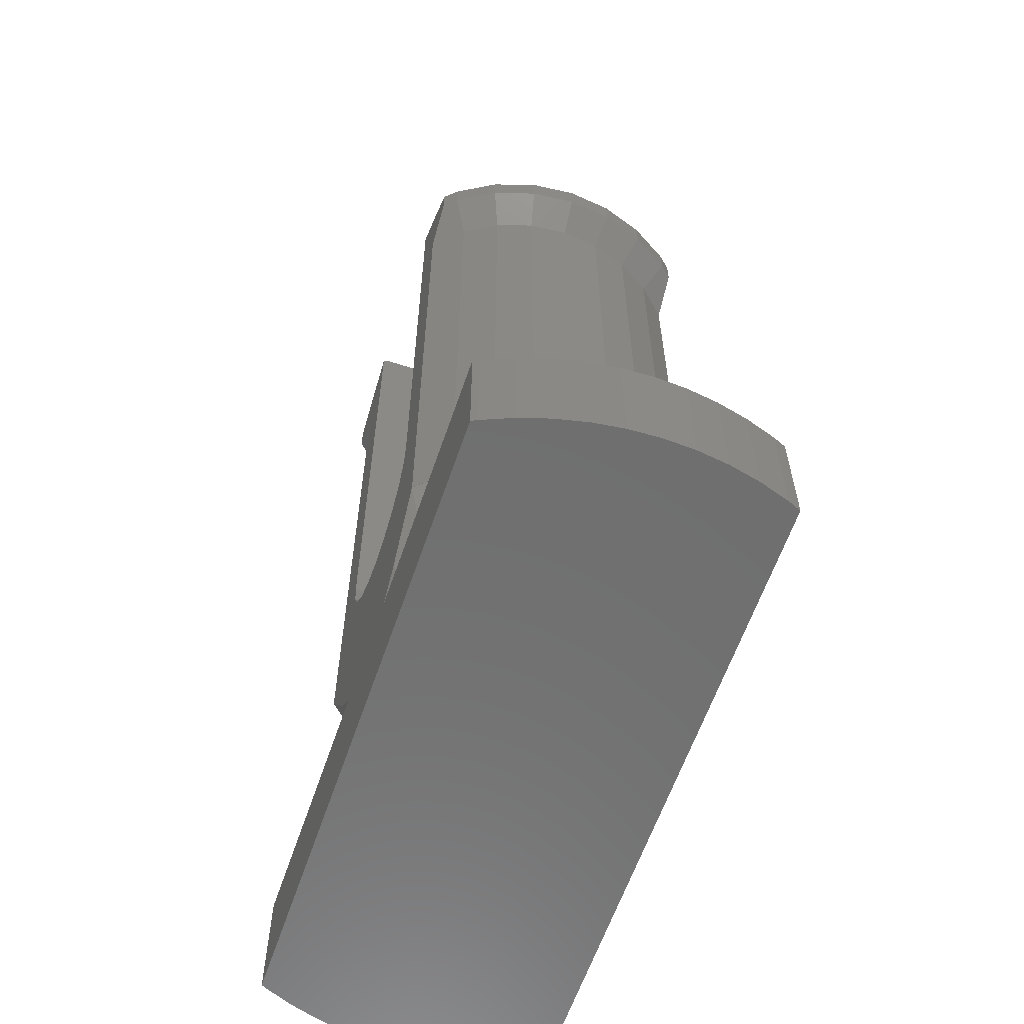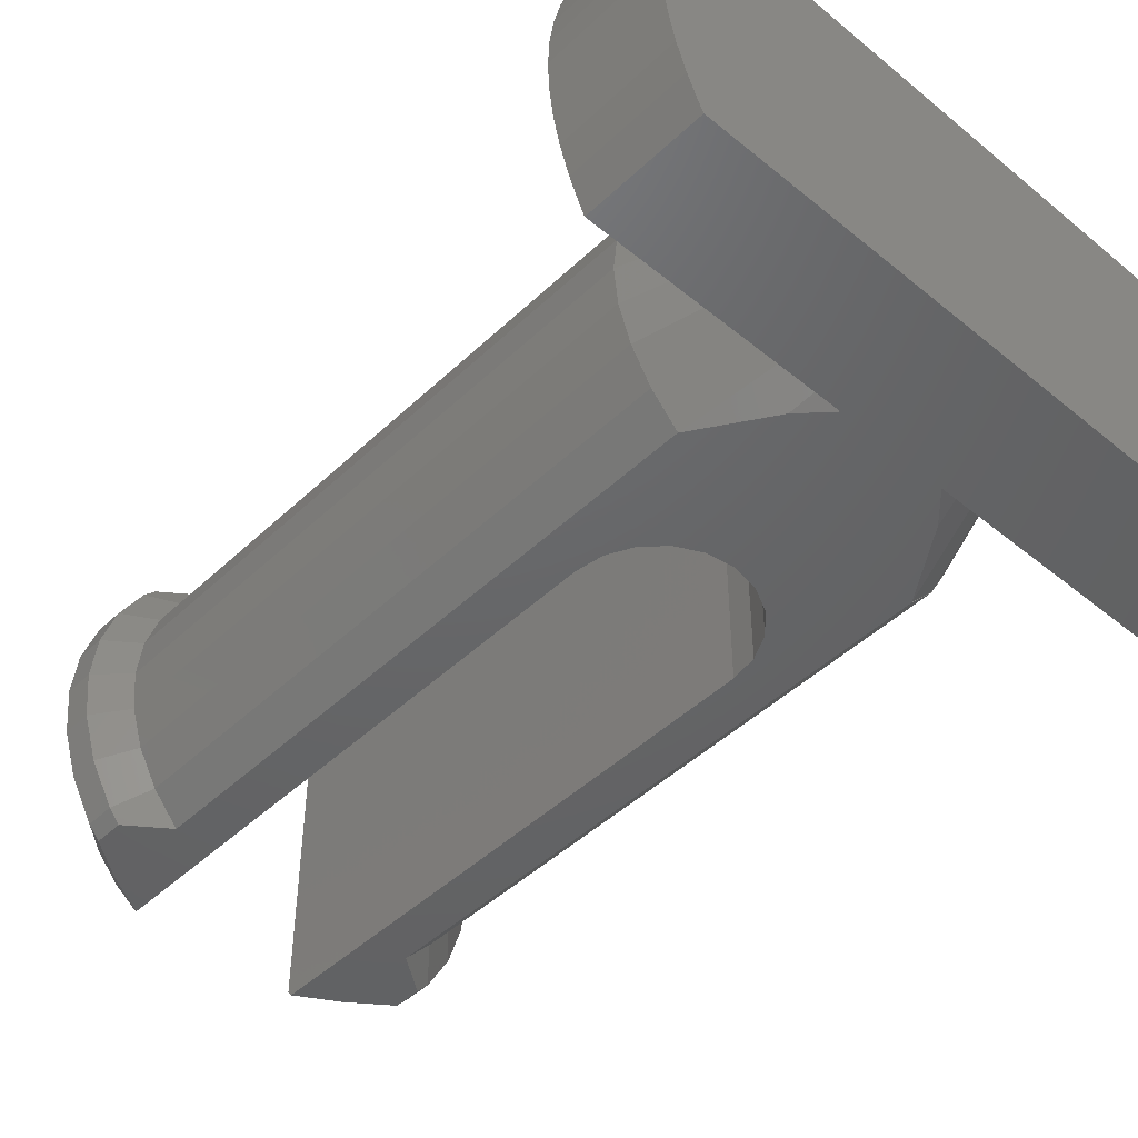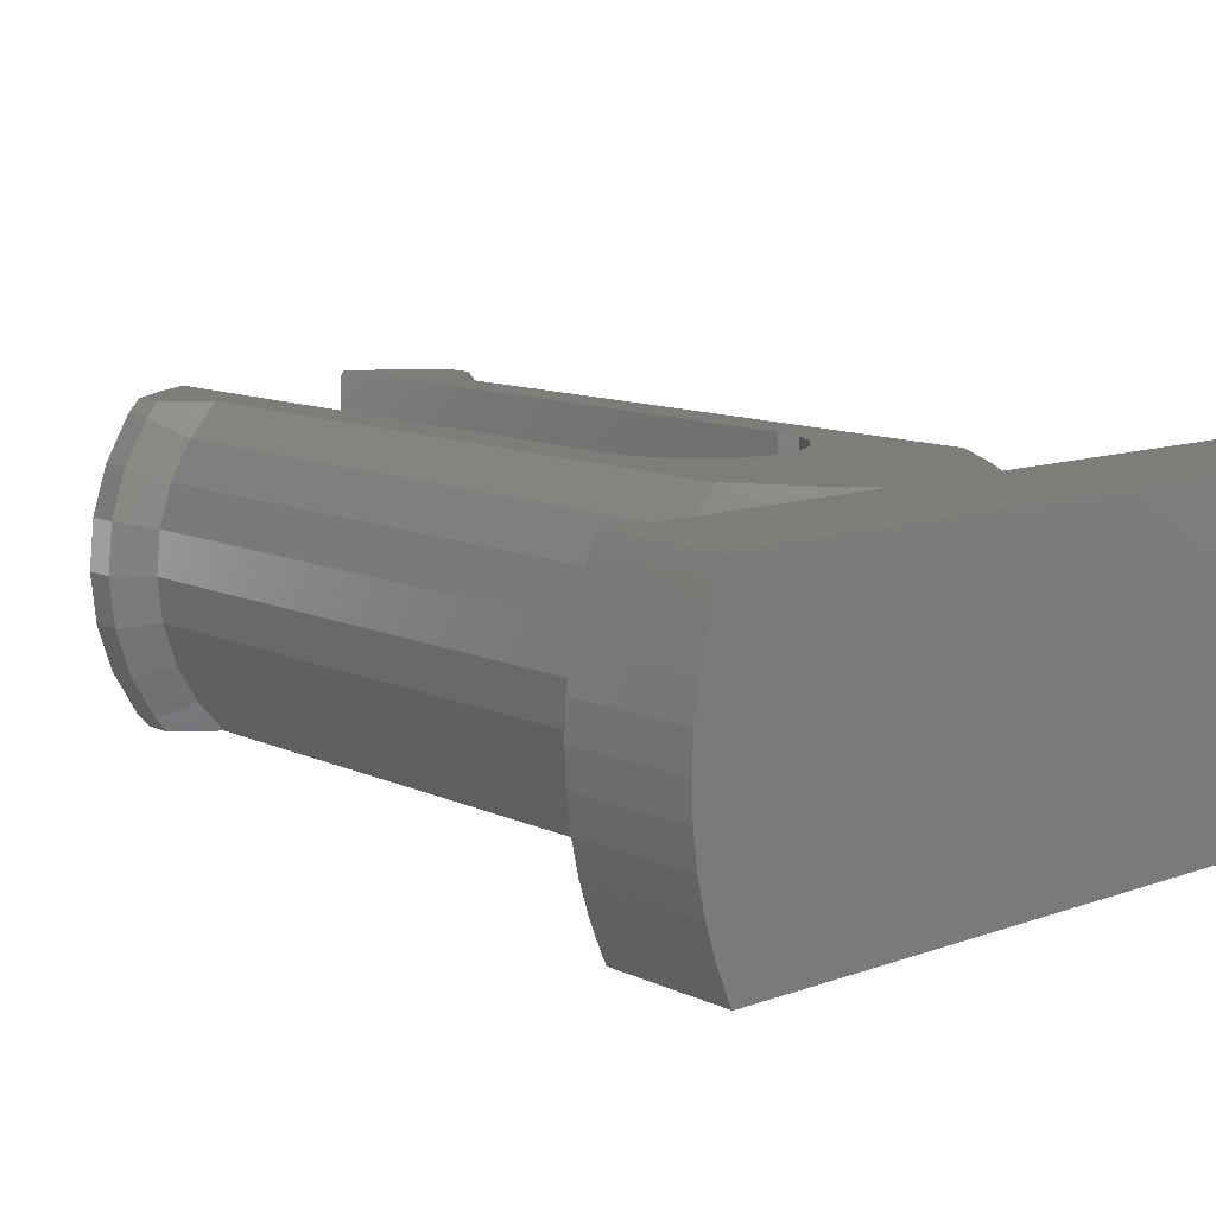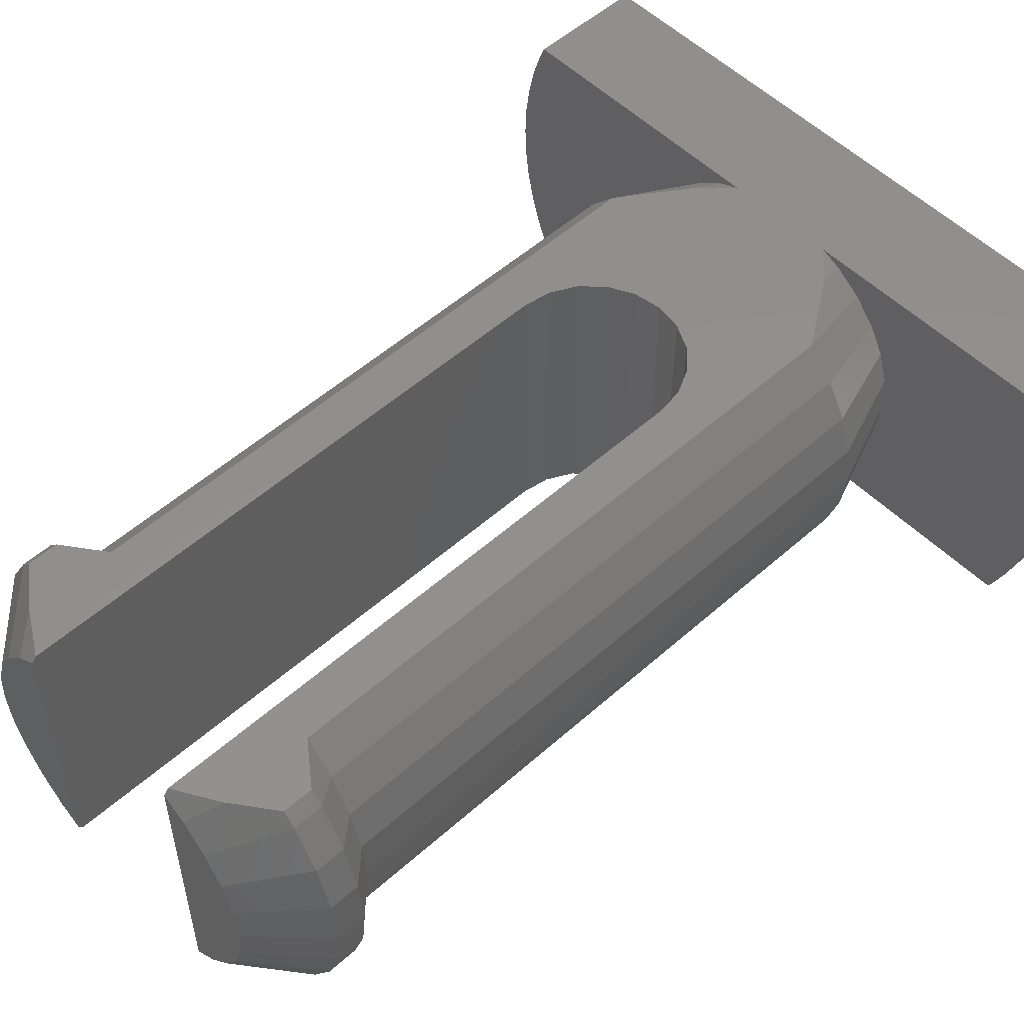
<metadata>
{"format":"stl","ext":"stl","renderer":"f3d","projection":"perspective","resolution":1024,"background":"white","views":[{"elev":-61.1,"azim":71.2,"up":"+Z"},{"elev":-46.4,"azim":137.0,"up":"+Y"},{"elev":11.1,"azim":138.4,"up":"+Y"},{"elev":53.2,"azim":46.4,"up":"+Y"}]}
</metadata>
<code>
# stl→obj: 284 verts, 564 faces
v -0.4635 -2.45 2.893
v 0 -2.45 2.82
v -0.4635 2.45 2.893
v 0 2.45 2.82
v -0.8817 -2.45 3.106
v -0.8817 2.45 3.106
v -0.9523 -2.45 5.44e-16
v 0.9523 -2.45 5.44e-16
v -0.9523 2.45 5.44e-16
v 0.9523 2.45 5.44e-16
v 2.64 0 5.44e-16
v -1.214 -2.45 3.438
v -1.214 2.45 3.438
v -1.415 -2.45 0.4754
v -0.9523 -2.45 1.088e-15
v -1.32 -2.286 1.052e-15
v -1.415 2.45 0.4754
v -1.32 2.286 5.44e-16
v -1.427 -2.45 3.856
v -1.427 2.45 3.856
v -1.5 -2.45 14.02
v -1.5 2.352 14.1
v -1.5 -2.352 14.1
v -1.5 2.45 14.02
v -1.5 2.45 4.32
v -1.5 -2.45 4.32
v -1.766 1.962 5.44e-16
v -1.882 -2.45 13.79
v -1.874 -2.081 14.1
v -1.882 2.45 13.79
v -1.874 2.081 14.1
v -2.136 1.552 5.44e-16
v -2.195 -2.45 1.636
v -1.766 -1.962 9.796e-16
v -2.195 2.45 1.636
v -2.205 -2.45 1.65
v -2.205 2.45 1.65
v -2.205 -2.449 1.65
v -2.205 2.449 1.65
v -2.206 -2.45 13.6
v -2.206 2.45 13.6
v -2.208 -2.447 1.65
v -2.136 -1.552 8.886e-16
v -2.208 2.447 1.65
v -2.21 -2.45 1.65
v -2.21 -2.45 12.1
v -2.21 2.45 1.65
v -2.21 2.45 12.1
v -2.218 -2.45 12.11
v -2.218 2.45 12.11
v -2.265 -1.646 14.1
v -2.265 1.646 14.1
v -2.412 1.074 5.44e-16
v -2.455 -2.45 13.42
v -2.455 2.45 13.42
v -2.558 -1.139 14.1
v -2.558 1.139 14.1
v -2.582 0.5489 5.44e-16
v -2.64 0 5.44e-16
v 5.549 2.45 0
v -2.667 -1.937 1.65
v -2.667 1.937 1.65
v -2.67 -1.94 1.65
v -2.67 -1.94 12.1
v -2.67 1.94 1.65
v -2.67 1.94 12.1
v -2.739 -0.5822 14.1
v -2.739 0.5822 14.1
v -2.8 0 14.1
v -2.879 -2.45 12.6
v -2.879 -2.45 13.1
v -2.879 2.45 12.6
v -2.879 2.45 13.1
v -3.009 -1.343 1.65
v -3.009 1.343 1.65
v -3.011 -1.341 1.65
v -2.412 -1.074 7.824e-16
v -3.011 1.341 1.65
v -3.012 -1.337 1.65
v -2.582 -0.5489 6.659e-16
v -3.012 1.337 1.65
v -3.015 -1.342 1.65
v -3.015 -1.342 12.1
v -3.015 1.342 1.65
v -3.015 1.342 12.1
v -3.074 -2.234 12.6
v -3.074 -2.234 13.1
v -3.074 2.234 12.6
v -3.074 2.234 13.1
v -3.224 -0.6853 1.65
v -3.224 0.6853 1.65
v -3.224 -0.682 1.65
v -3.224 0.682 1.65
v -3.228 -0.6861 1.65
v -3.228 -0.6861 12.1
v -3.228 0.6861 1.65
v -3.228 0.6861 12.1
v -3.296 0 1.65
v -3.3 0 1.65
v -3.3 0 12.1
v -3.367 -2.45 -2
v 3.367 -2.45 -2
v 6 0.1833 -2
v -3.471 -1.546 12.6
v -3.471 -1.546 13.1
v -3.471 1.546 12.6
v -3.471 1.546 13.1
v -3.717 -0.7901 12.6
v -3.717 -0.7901 13.1
v -3.717 0.7901 12.6
v -3.717 0.7901 13.1
v -3.8 0 12.6
v -3.8 0 13.1
v -5.387 -2.45 -2
v -5.294 -2.45 -2
v -5.387 -2.45 1.088e-15
v -3.587 -2.45 -2
v -3.79 -2.45 -2
v -3.979 -2.45 -2
v -4.156 -2.45 -2
v -4.322 -2.45 -2
v -4.48 -2.45 -2
v -4.629 -2.45 -2
v -4.772 -2.45 -2
v -4.909 -2.45 -2
v -5.042 -2.45 -2
v -5.17 -2.45 -2
v -5.438 -2.352 -2
v -5.438 -2.352 1.066e-15
v -5.549 2.45 -2
v -5.549 2.45 0
v 5.549 2.45 -2
v -5.638 -1.869 -2
v -5.638 -1.869 9.59e-16
v -5.638 2.235 -2
v -5.638 2.235 4.764e-17
v -5.796 -1.37 -2
v -5.796 -1.37 8.481e-16
v -5.796 1.736 -2
v -5.796 1.736 1.585e-16
v -5.909 -0.8586 -2
v -5.909 -0.8586 7.346e-16
v -5.909 1.225 -2
v -5.909 1.225 2.72e-16
v -5.977 -0.3396 -2
v -5.977 -0.3396 6.194e-16
v -5.977 0.7063 -2
v -5.977 0.7063 3.872e-16
v -6 0.1833 -2
v -6 0.1833 5.033e-16
v 0.4635 -2.45 2.893
v 1.415 -2.45 0.4754
v 0.4635 2.45 2.893
v 1.415 2.45 0.4754
v 0.8817 -2.45 3.106
v 2.195 -2.45 1.636
v 0.8817 2.45 3.106
v 2.195 2.45 1.636
v 1.214 -2.45 3.438
v 1.214 2.45 3.438
v 2.205 -2.45 1.65
v 2.205 2.45 1.65
v 0.9523 -2.45 1.088e-15
v 1.32 -2.286 1.052e-15
v 5.387 -2.45 1.088e-15
v 1.32 2.286 5.44e-16
v 1.766 1.962 5.44e-16
v 1.427 -2.45 3.856
v 1.427 2.45 3.856
v 2.21 -2.45 1.65
v 2.21 2.45 1.65
v 1.766 -1.962 9.796e-16
v 1.5 -2.45 4.32
v 1.5 2.45 4.32
v 1.5 -2.352 14.1
v 1.874 -2.081 14.1
v 2.265 -1.646 14.1
v 1.882 -2.45 13.79
v 1.5 2.352 14.1
v 1.5 -2.45 14.02
v 1.5 2.45 14.02
v 2.21 -2.45 12.1
v 1.874 2.081 14.1
v 1.882 2.45 13.79
v 2.265 1.646 14.1
v 2.21 2.45 12.1
v 2.136 -1.552 8.886e-16
v 2.208 -2.447 1.65
v 2.205 -2.449 1.65
v 2.136 1.552 5.44e-16
v 2.205 2.449 1.65
v 2.208 2.447 1.65
v 2.206 -2.45 13.6
v 2.206 2.45 13.6
v 2.412 -1.074 7.824e-16
v 3.011 -1.341 1.65
v 2.667 -1.937 1.65
v 3.009 -1.343 1.65
v 2.667 1.937 1.65
v 2.412 1.074 5.44e-16
v 3.009 1.343 1.65
v 3.011 1.341 1.65
v 2.218 -2.45 12.11
v 2.455 -2.45 13.42
v 2.218 2.45 12.11
v 2.455 2.45 13.42
v 2.67 -1.94 1.65
v 2.67 1.94 1.65
v 2.67 -1.94 12.1
v 2.67 1.94 12.1
v 3.074 -2.234 12.6
v 2.879 -2.45 12.6
v 2.879 2.45 12.6
v 3.074 2.234 12.6
v 3.074 -2.234 13.1
v 2.558 -1.139 14.1
v 2.558 1.139 14.1
v 3.074 2.234 13.1
v 2.582 -0.5489 6.659e-16
v 3.012 -1.337 1.65
v 5.438 -2.352 1.066e-15
v 5.638 -1.869 9.59e-16
v 2.582 0.5489 5.44e-16
v 3.012 1.337 1.65
v 2.879 -2.45 13.1
v 2.879 2.45 13.1
v 2.739 -0.5822 14.1
v 3.471 -1.546 13.1
v 3.717 -0.7901 13.1
v 2.739 0.5822 14.1
v 3.717 0.7901 13.1
v 3.471 1.546 13.1
v 3.224 -0.682 1.65
v 3.224 -0.6853 1.65
v 5.796 -1.37 8.481e-16
v 5.909 -0.8586 7.346e-16
v 3.224 0.6853 1.65
v 3.224 0.682 1.65
v 3.296 0 1.65
v 5.638 2.235 4.764e-17
v 5.796 1.736 1.585e-16
v 5.977 -0.3396 6.194e-16
v 5.909 1.225 2.72e-16
v 6 0.1833 5.033e-16
v 5.977 0.7063 3.872e-16
v 3.015 -1.342 1.65
v 3.015 -1.342 12.1
v 3.015 1.342 12.1
v 3.015 1.342 1.65
v 2.8 0 14.1
v 3.8 0 13.1
v 3.228 -0.6861 1.65
v 3.228 0.6861 1.65
v 3.228 -0.6861 12.1
v 3.717 -0.7901 12.6
v 3.471 -1.546 12.6
v 3.228 0.6861 12.1
v 3.471 1.546 12.6
v 3.717 0.7901 12.6
v 3.3 0 1.65
v 3.3 0 12.1
v 3.8 0 12.6
v 3.587 -2.45 -2
v 3.79 -2.45 -2
v 3.979 -2.45 -2
v 4.156 -2.45 -2
v 4.322 -2.45 -2
v 4.48 -2.45 -2
v 4.629 -2.45 -2
v 4.772 -2.45 -2
v 4.909 -2.45 -2
v 5.042 -2.45 -2
v 5.17 -2.45 -2
v 5.294 -2.45 -2
v 5.387 -2.45 -2
v 5.438 -2.352 -2
v 5.638 -1.869 -2
v 5.638 2.235 -2
v 5.796 1.736 -2
v 5.796 -1.37 -2
v 5.909 -0.8586 -2
v 5.909 1.225 -2
v 5.977 -0.3396 -2
v 5.977 0.7063 -2
f 1 2 3
f 3 2 4
f 5 1 6
f 6 1 3
f 7 8 2
f 9 4 10
f 9 10 11
f 12 5 6
f 12 6 13
f 14 15 7
f 14 7 2
f 14 16 15
f 14 2 1
f 17 3 4
f 17 9 18
f 17 4 9
f 19 12 13
f 19 13 20
f 21 22 23
f 21 24 22
f 21 25 24
f 26 19 20
f 26 20 25
f 26 25 21
f 27 18 9
f 28 23 29
f 28 21 23
f 30 22 24
f 30 31 22
f 32 9 11
f 32 27 9
f 33 1 5
f 33 16 14
f 33 14 1
f 33 34 16
f 35 3 17
f 35 6 3
f 35 18 27
f 35 17 18
f 36 5 12
f 36 33 5
f 37 6 35
f 37 13 6
f 38 34 33
f 38 33 36
f 39 35 27
f 39 37 35
f 40 28 29
f 41 31 30
f 42 34 38
f 42 43 34
f 44 27 32
f 44 39 27
f 45 12 19
f 45 19 26
f 45 26 46
f 45 36 12
f 45 38 36
f 45 42 38
f 46 21 28
f 46 26 21
f 46 28 40
f 47 13 37
f 47 20 13
f 47 25 20
f 47 37 39
f 47 39 44
f 47 48 25
f 48 24 25
f 48 30 24
f 48 41 30
f 49 46 40
f 50 41 48
f 51 23 52
f 51 29 23
f 51 40 29
f 52 23 22
f 52 22 31
f 52 31 41
f 53 32 11
f 54 40 51
f 54 49 40
f 55 41 50
f 55 52 41
f 56 51 57
f 57 51 52
f 58 53 11
f 59 58 11
f 59 11 60
f 61 43 42
f 62 44 32
f 63 42 45
f 63 45 64
f 63 61 42
f 64 45 46
f 64 46 49
f 65 44 62
f 65 47 44
f 65 48 47
f 65 66 48
f 66 50 48
f 67 56 68
f 68 56 57
f 69 67 68
f 70 49 54
f 70 54 71
f 72 55 50
f 72 73 55
f 74 43 61
f 74 61 63
f 75 62 32
f 75 65 62
f 76 43 74
f 76 77 43
f 78 32 53
f 78 75 32
f 79 77 76
f 79 80 77
f 81 53 58
f 81 78 53
f 82 63 83
f 82 74 63
f 82 76 74
f 82 79 76
f 83 63 64
f 84 65 75
f 84 66 65
f 84 75 78
f 84 78 81
f 84 85 66
f 86 49 70
f 86 64 49
f 86 70 87
f 86 83 64
f 87 51 56
f 87 54 51
f 87 70 71
f 87 71 54
f 88 50 66
f 88 66 85
f 88 72 50
f 88 73 72
f 88 89 73
f 89 52 55
f 89 55 73
f 89 57 52
f 90 80 79
f 91 81 58
f 92 80 90
f 92 59 80
f 93 58 59
f 93 91 58
f 94 79 82
f 94 82 95
f 94 90 79
f 94 92 90
f 95 82 83
f 96 81 91
f 96 84 81
f 96 85 84
f 96 91 93
f 96 97 85
f 98 59 92
f 98 93 59
f 99 92 94
f 99 93 98
f 99 94 100
f 99 96 93
f 99 97 96
f 99 98 92
f 99 100 97
f 100 94 95
f 101 7 15
f 101 8 7
f 101 102 8
f 101 103 102
f 104 83 86
f 104 86 105
f 105 86 87
f 105 87 56
f 106 88 85
f 106 89 88
f 106 107 89
f 107 57 89
f 108 83 104
f 108 95 83
f 108 100 95
f 108 104 109
f 109 56 67
f 109 104 105
f 109 105 56
f 110 85 97
f 110 97 100
f 110 106 85
f 110 107 106
f 110 111 107
f 111 57 107
f 111 68 57
f 112 100 108
f 112 108 113
f 112 110 100
f 112 111 110
f 112 113 111
f 113 67 69
f 113 68 111
f 113 69 68
f 113 108 109
f 113 109 67
f 114 115 116
f 116 15 16
f 116 16 34
f 116 34 43
f 116 43 77
f 116 101 15
f 116 117 101
f 116 118 117
f 116 119 118
f 116 120 119
f 116 121 120
f 116 122 121
f 116 123 122
f 116 124 123
f 116 125 124
f 116 126 125
f 116 127 126
f 116 115 127
f 128 115 114
f 128 114 129
f 129 77 80
f 129 114 116
f 129 116 77
f 130 131 132
f 130 132 103
f 131 59 60
f 131 60 132
f 133 128 134
f 134 128 129
f 134 129 80
f 135 131 130
f 135 136 131
f 136 59 131
f 137 133 138
f 138 133 134
f 138 134 80
f 139 130 103
f 139 135 130
f 139 136 135
f 139 140 136
f 140 59 136
f 141 137 142
f 142 80 59
f 142 137 138
f 142 138 80
f 143 139 103
f 143 140 139
f 143 144 140
f 144 59 140
f 145 141 146
f 146 141 142
f 146 142 59
f 147 143 103
f 147 144 143
f 147 148 144
f 148 59 144
f 149 101 117
f 149 117 118
f 149 118 119
f 149 119 120
f 149 120 121
f 149 121 122
f 149 122 123
f 149 123 124
f 149 124 125
f 149 125 126
f 149 126 127
f 149 127 115
f 149 115 128
f 149 128 133
f 149 133 137
f 149 137 141
f 149 141 145
f 149 145 150
f 149 147 103
f 149 148 147
f 149 150 148
f 149 103 101
f 150 59 148
f 150 145 146
f 150 146 59
f 2 151 4
f 2 8 152
f 2 152 151
f 4 151 153
f 4 153 154
f 4 154 10
f 151 155 153
f 151 152 156
f 151 156 155
f 153 155 157
f 153 157 158
f 153 158 154
f 155 159 160
f 155 160 157
f 155 156 161
f 155 161 159
f 157 160 162
f 157 162 158
f 163 164 152
f 163 102 165
f 163 165 164
f 8 163 152
f 8 102 163
f 10 166 167
f 10 154 166
f 10 167 11
f 159 168 169
f 159 169 160
f 159 161 170
f 159 170 168
f 160 169 171
f 160 171 162
f 164 172 156
f 164 156 152
f 164 165 172
f 166 154 158
f 166 158 167
f 168 173 174
f 168 174 169
f 168 170 173
f 169 174 171
f 175 176 177
f 175 178 176
f 175 177 179
f 180 175 179
f 180 179 181
f 180 181 174
f 180 178 175
f 180 182 178
f 173 180 174
f 173 170 182
f 173 182 180
f 179 183 184
f 179 184 181
f 179 177 185
f 179 185 183
f 181 184 186
f 174 181 186
f 174 186 171
f 172 187 188
f 172 189 156
f 172 188 189
f 172 165 187
f 167 190 11
f 167 158 191
f 167 191 192
f 167 192 190
f 176 178 193
f 176 193 177
f 183 194 184
f 183 185 194
f 178 182 193
f 184 194 186
f 187 195 196
f 187 197 188
f 187 198 197
f 187 196 198
f 187 165 195
f 190 192 199
f 190 200 11
f 190 199 201
f 190 201 202
f 190 202 200
f 156 189 161
f 158 162 191
f 161 189 170
f 162 171 191
f 189 188 170
f 191 171 192
f 193 182 203
f 193 203 204
f 193 204 177
f 194 205 186
f 194 185 206
f 194 206 205
f 188 197 207
f 188 207 170
f 192 171 208
f 192 208 199
f 170 207 182
f 182 207 209
f 182 209 203
f 171 186 210
f 171 210 208
f 186 205 210
f 203 209 211
f 203 212 204
f 203 211 212
f 205 206 213
f 205 213 214
f 205 214 210
f 177 204 215
f 177 216 185
f 177 215 216
f 185 216 217
f 185 217 218
f 185 218 206
f 195 219 220
f 195 220 196
f 195 165 221
f 195 221 222
f 195 222 219
f 200 223 11
f 200 202 224
f 200 224 223
f 204 212 225
f 204 225 215
f 206 226 213
f 206 218 226
f 216 227 217
f 216 215 228
f 216 228 229
f 216 229 227
f 217 227 230
f 217 230 231
f 217 232 218
f 217 231 232
f 219 11 233
f 219 234 220
f 219 233 234
f 219 222 235
f 219 235 236
f 219 236 11
f 223 224 237
f 223 237 238
f 223 238 11
f 11 238 239
f 11 239 233
f 11 240 60
f 11 241 240
f 11 236 242
f 11 243 241
f 11 242 244
f 11 245 243
f 11 244 245
f 197 198 207
f 199 208 201
f 207 198 246
f 207 246 209
f 209 246 247
f 209 247 211
f 208 210 248
f 208 249 201
f 208 248 249
f 210 214 248
f 227 250 230
f 227 229 251
f 227 251 250
f 230 250 251
f 230 251 231
f 212 211 225
f 225 211 215
f 213 226 218
f 213 218 214
f 198 196 246
f 201 249 202
f 196 220 246
f 202 249 224
f 220 234 252
f 220 252 246
f 224 249 253
f 224 253 237
f 246 252 247
f 247 252 254
f 247 254 255
f 247 256 211
f 247 255 256
f 249 248 257
f 249 257 253
f 248 214 258
f 248 258 259
f 248 259 257
f 211 256 215
f 215 256 228
f 214 218 232
f 214 232 258
f 234 233 252
f 237 253 238
f 233 239 260
f 233 260 252
f 238 253 260
f 238 260 239
f 252 260 254
f 254 260 261
f 254 261 255
f 253 257 261
f 253 261 260
f 257 259 261
f 261 259 262
f 261 262 255
f 102 263 165
f 102 103 263
f 256 255 228
f 228 255 229
f 258 232 231
f 258 231 259
f 263 264 165
f 263 103 264
f 255 262 229
f 229 262 251
f 259 231 251
f 259 251 262
f 264 265 165
f 264 103 265
f 265 266 165
f 265 103 266
f 266 267 165
f 266 103 267
f 267 268 165
f 267 103 268
f 268 269 165
f 268 103 269
f 269 270 165
f 269 103 270
f 270 271 165
f 270 103 271
f 271 272 165
f 271 103 272
f 272 273 165
f 272 103 273
f 273 274 165
f 273 103 274
f 274 275 165
f 274 276 275
f 274 103 276
f 275 276 165
f 165 276 221
f 276 277 221
f 276 103 277
f 221 277 222
f 132 60 240
f 132 278 279
f 132 240 278
f 132 279 103
f 277 280 222
f 277 103 280
f 222 280 235
f 278 240 241
f 278 241 279
f 280 281 235
f 280 103 281
f 235 281 236
f 279 241 243
f 279 282 103
f 279 243 282
f 281 283 236
f 281 103 283
f 236 283 242
f 282 243 245
f 282 284 103
f 282 245 284
f 283 103 242
f 242 103 244
f 284 245 244
f 284 244 103

</code>
